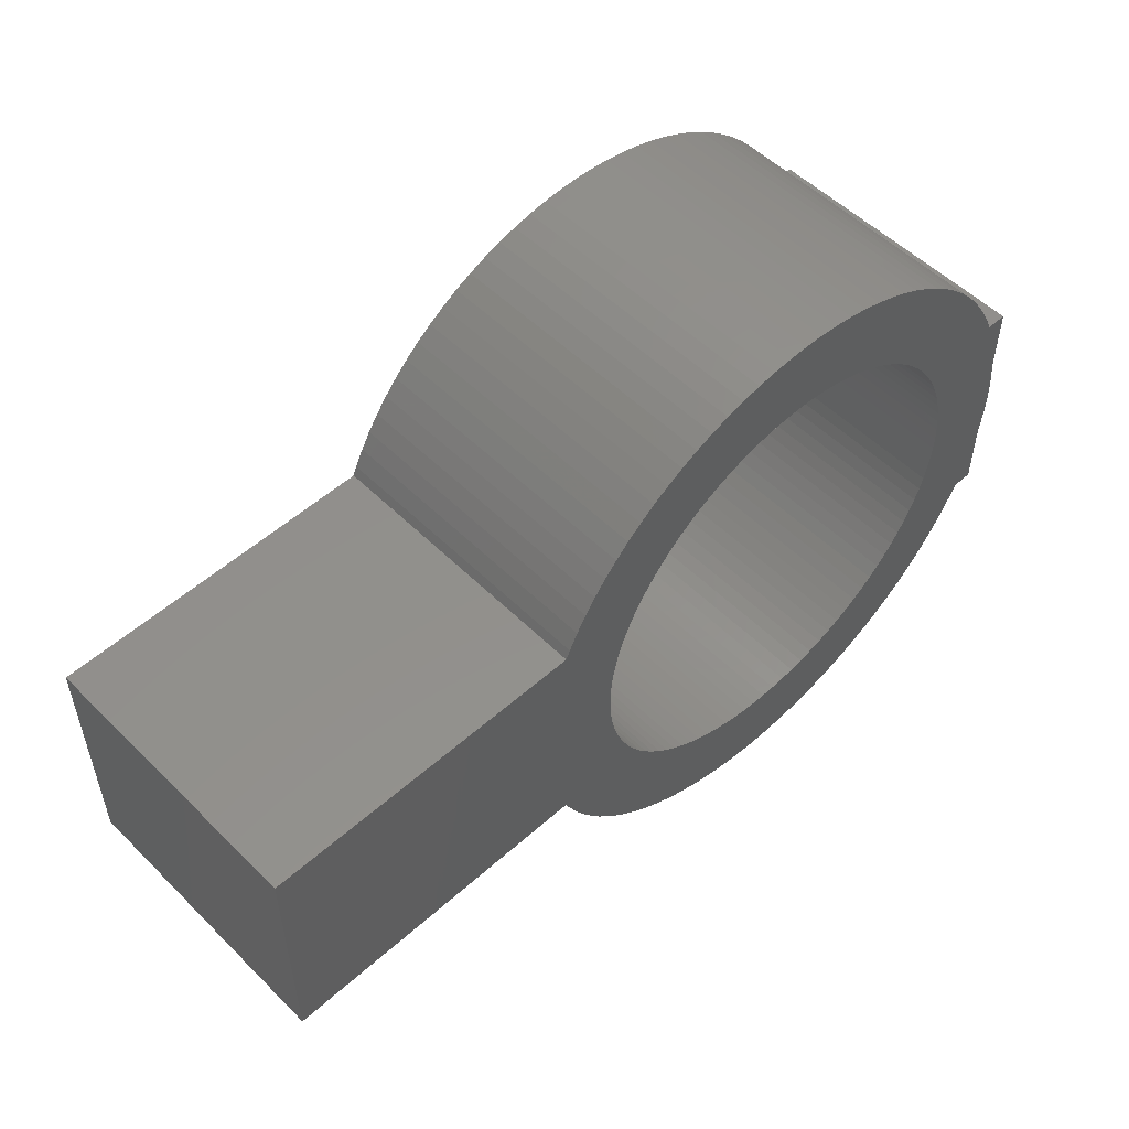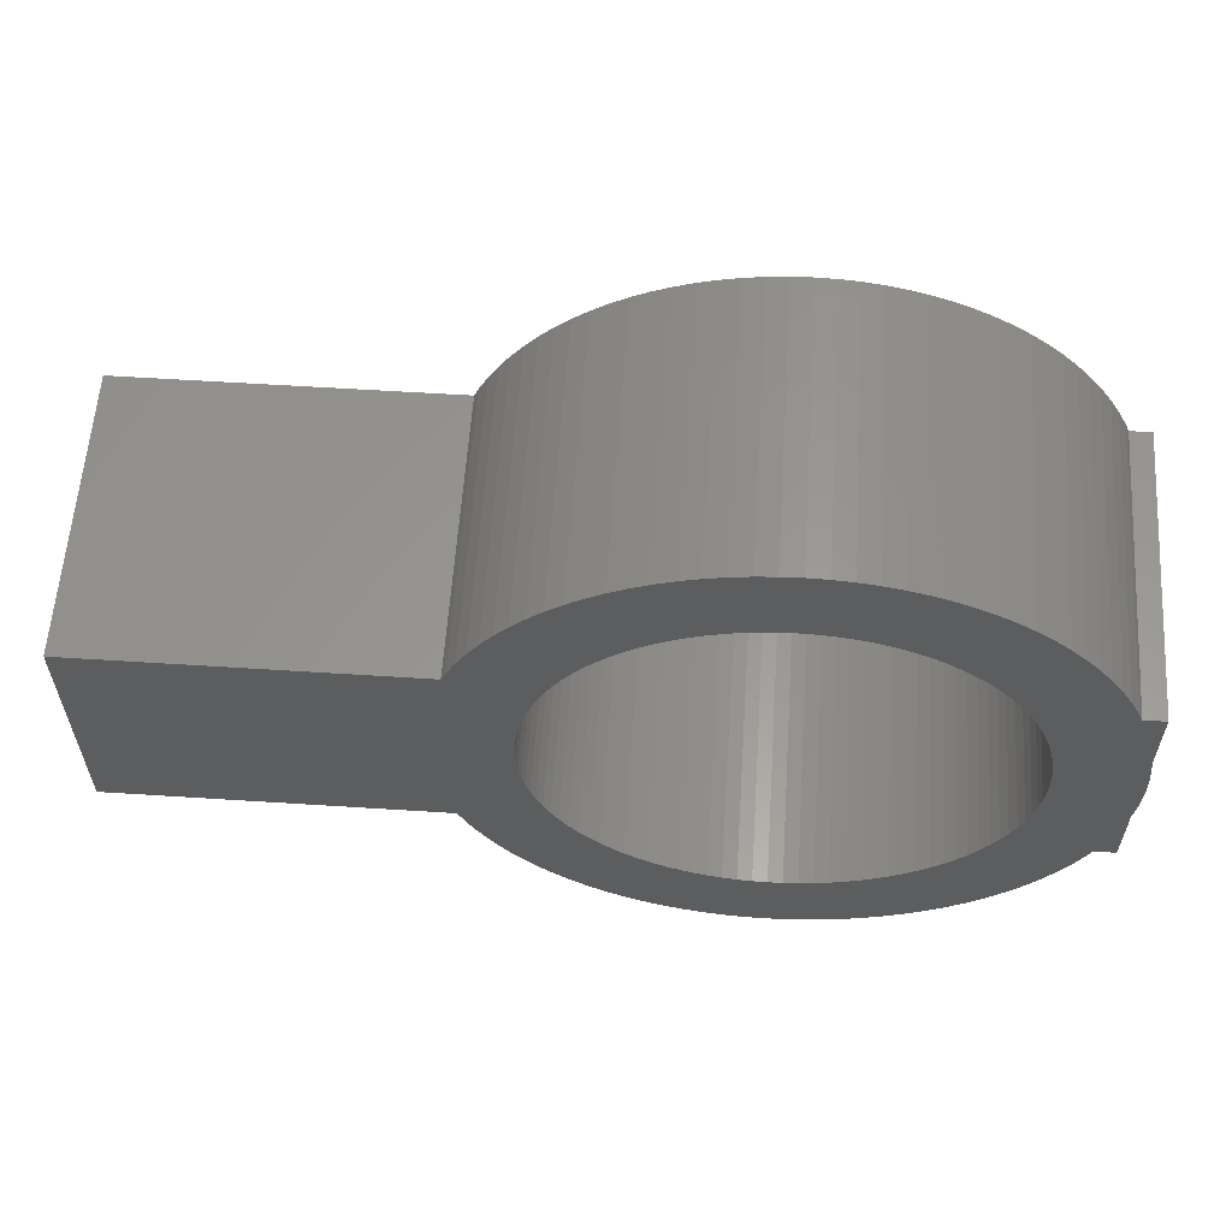
<metadata>
{"format":"stl","ext":"stl","renderer":"f3d","projection":"perspective","resolution":1024,"background":"white","views":[{"elev":53.1,"azim":136.4,"up":"+Y"},{"elev":59.1,"azim":-176.2,"up":"+Y"}]}
</metadata>
<code>
# stl→obj: 378 verts, 756 faces
v -11.18 0.7033 7
v -15.17 0.9544 7
v -11.2 0 7
v -15.2 0 7
v -15.08 -1.905 7
v -15.17 -0.9544 7
v -15 -2.411 7
v 13.96 6 7
v 30 -6 7
v 30 6 7
v 13.96 -6 7
v 10.13 4.769 7
v 13.75 6.472 7
v 11.2 0 7
v 13.32 7.323 7
v 11.18 -0.7033 7
v 9.815 5.396 7
v 12.83 8.145 7
v 11.11 -1.404 7
v 9.456 6.001 7
v 12.3 8.934 7
v 11 -2.099 7
v 9.061 6.583 7
v 11.71 9.689 7
v 10.85 -2.785 7
v 10.65 -3.461 7
v 11.18 0.7033 7
v 11.11 1.404 7
v 8.63 7.139 7
v 11.08 10.41 7
v 11 2.099 7
v 10.85 2.785 7
v 10.65 3.461 7
v 10.41 4.123 7
v 8.164 7.667 7
v 10.41 11.08 7
v 7.667 8.164 7
v 9.689 11.71 7
v 7.139 8.63 7
v 8.934 12.3 7
v 6.583 9.061 7
v 8.145 12.83 7
v 6.001 9.456 7
v 7.323 13.32 7
v 5.396 9.815 7
v 6.472 13.75 7
v 4.769 10.13 7
v 5.595 14.13 7
v 4.123 10.41 7
v 4.697 14.46 7
v 3.461 10.65 7
v 3.78 14.72 7
v 2.785 10.85 7
v 2.848 14.93 7
v 2.099 11 7
v 1.905 15.08 7
v 1.404 11.11 7
v 0.9544 15.17 7
v 0.7033 11.18 7
v 0 15.2 7
v 0 11.2 7
v -0.7033 11.18 7
v -0.9544 15.17 7
v -1.404 11.11 7
v -1.905 15.08 7
v -2.099 11 7
v -2.848 14.93 7
v -2.785 10.85 7
v -3.78 14.72 7
v -3.461 10.65 7
v -4.697 14.46 7
v -4.123 10.41 7
v -5.595 14.13 7
v -4.769 10.13 7
v -6.472 13.75 7
v -5.396 9.815 7
v -7.323 13.32 7
v -6.001 9.456 7
v -8.145 12.83 7
v -6.583 9.061 7
v -8.934 12.3 7
v -7.139 8.63 7
v -9.689 11.71 7
v -7.667 8.164 7
v -10.41 11.08 7
v -8.164 7.667 7
v -11.08 10.41 7
v -8.63 7.139 7
v -11.71 9.689 7
v -9.061 6.583 7
v -12.3 8.934 7
v -9.456 6.001 7
v -12.83 8.145 7
v -9.815 5.396 7
v -13.32 7.323 7
v -10.13 4.769 7
v -13.75 6.472 7
v -13.96 6 7
v -10.41 4.123 7
v -10.65 3.461 7
v 10.41 -4.123 7
v 10.13 -4.769 7
v 13.75 -6.472 7
v 13.32 -7.323 7
v 9.815 -5.396 7
v 12.83 -8.145 7
v 9.456 -6.001 7
v 12.3 -8.934 7
v 9.061 -6.583 7
v 11.71 -9.689 7
v 8.63 -7.139 7
v 11.08 -10.41 7
v 8.164 -7.667 7
v 10.41 -11.08 7
v 7.667 -8.164 7
v 9.689 -11.71 7
v 7.139 -8.63 7
v 8.934 -12.3 7
v 6.583 -9.061 7
v 8.145 -12.83 7
v 6.001 -9.456 7
v 7.323 -13.32 7
v 5.396 -9.815 7
v 6.472 -13.75 7
v 4.769 -10.13 7
v 5.595 -14.13 7
v 4.123 -10.41 7
v 4.697 -14.46 7
v 3.461 -10.65 7
v 3.78 -14.72 7
v 2.785 -10.85 7
v 2.848 -14.93 7
v 2.099 -11 7
v 1.905 -15.08 7
v 1.404 -11.11 7
v 0.9544 -15.17 7
v 0.7033 -11.18 7
v 0 -11.2 7
v 0 -15.2 7
v -0.7033 -11.18 7
v -0.9544 -15.17 7
v -1.404 -11.11 7
v -1.905 -15.08 7
v -2.099 -11 7
v -2.848 -14.93 7
v -2.785 -10.85 7
v -3.78 -14.72 7
v -3.461 -10.65 7
v -4.697 -14.46 7
v -4.123 -10.41 7
v -5.595 -14.13 7
v -4.769 -10.13 7
v -6.472 -13.75 7
v -5.396 -9.815 7
v -7.323 -13.32 7
v -6.001 -9.456 7
v -8.145 -12.83 7
v -6.583 -9.061 7
v -8.934 -12.3 7
v -7.139 -8.63 7
v -9.689 -11.71 7
v -7.667 -8.164 7
v -10.41 -11.08 7
v -8.164 -7.667 7
v -11.08 -10.41 7
v -8.63 -7.139 7
v -11.71 -9.689 7
v -9.061 -6.583 7
v -12.3 -8.934 7
v -9.456 -6.001 7
v -12.83 -8.145 7
v -9.815 -5.396 7
v -13.32 -7.323 7
v -10.13 -4.769 7
v -13.96 -6 7
v -10.41 -4.123 7
v -10.65 -3.461 7
v -10.85 -2.785 7
v -11 -2.099 7
v -11.11 -1.404 7
v -11.18 -0.7033 7
v -10.85 2.785 7
v -15 2.411 7
v -11 2.099 7
v -11.11 1.404 7
v -15.08 1.905 7
v -13.75 -6.472 7
v -15 6 7
v -15 -6 7
v 30 6 -7
v 30 -6 -7
v 13.96 6 -7
v -13.96 6 -7
v -15 6 -7
v -11.18 -0.7033 -7
v -15.17 -0.9544 -7
v -11.2 0 -7
v -15.2 0 -7
v -15.08 1.905 -7
v -15.17 0.9544 -7
v -15 2.411 -7
v 13.96 -6 -7
v 10.13 -4.769 -7
v 13.75 -6.472 -7
v 11.2 0 -7
v 13.32 -7.323 -7
v 11.18 0.7033 -7
v 9.815 -5.396 -7
v 12.83 -8.145 -7
v 11.11 1.404 -7
v 9.456 -6.001 -7
v 12.3 -8.934 -7
v 11 2.099 -7
v 9.061 -6.583 -7
v 11.71 -9.689 -7
v 10.85 2.785 -7
v 10.65 3.461 -7
v 11.18 -0.7033 -7
v 11.11 -1.404 -7
v 8.63 -7.139 -7
v 11.08 -10.41 -7
v 11 -2.099 -7
v 10.85 -2.785 -7
v 10.65 -3.461 -7
v 10.41 -4.123 -7
v 8.164 -7.667 -7
v 10.41 -11.08 -7
v 7.667 -8.164 -7
v 9.689 -11.71 -7
v 7.139 -8.63 -7
v 8.934 -12.3 -7
v 6.583 -9.061 -7
v 8.145 -12.83 -7
v 6.001 -9.456 -7
v 7.323 -13.32 -7
v 5.396 -9.815 -7
v 6.472 -13.75 -7
v 4.769 -10.13 -7
v 5.595 -14.13 -7
v 4.123 -10.41 -7
v 4.697 -14.46 -7
v 3.461 -10.65 -7
v 3.78 -14.72 -7
v 2.785 -10.85 -7
v 2.848 -14.93 -7
v 2.099 -11 -7
v 1.905 -15.08 -7
v 1.404 -11.11 -7
v 0.9544 -15.17 -7
v 0.7033 -11.18 -7
v 0 -15.2 -7
v 0 -11.2 -7
v -0.7033 -11.18 -7
v -0.9544 -15.17 -7
v -1.404 -11.11 -7
v -1.905 -15.08 -7
v -2.099 -11 -7
v -2.848 -14.93 -7
v -2.785 -10.85 -7
v -3.78 -14.72 -7
v -3.461 -10.65 -7
v -4.697 -14.46 -7
v -4.123 -10.41 -7
v -5.595 -14.13 -7
v -4.769 -10.13 -7
v -6.472 -13.75 -7
v -5.396 -9.815 -7
v -7.323 -13.32 -7
v -6.001 -9.456 -7
v -8.145 -12.83 -7
v -6.583 -9.061 -7
v -8.934 -12.3 -7
v -7.139 -8.63 -7
v -9.689 -11.71 -7
v -7.667 -8.164 -7
v -10.41 -11.08 -7
v -8.164 -7.667 -7
v -11.08 -10.41 -7
v -8.63 -7.139 -7
v -11.71 -9.689 -7
v -9.061 -6.583 -7
v -12.3 -8.934 -7
v -9.456 -6.001 -7
v -12.83 -8.145 -7
v -9.815 -5.396 -7
v -13.32 -7.323 -7
v -10.13 -4.769 -7
v -13.75 -6.472 -7
v -13.96 -6 -7
v -10.41 -4.123 -7
v -10.65 -3.461 -7
v 10.41 4.123 -7
v 10.13 4.769 -7
v 13.75 6.472 -7
v 13.32 7.323 -7
v 9.815 5.396 -7
v 12.83 8.145 -7
v 9.456 6.001 -7
v 12.3 8.934 -7
v 9.061 6.583 -7
v 11.71 9.689 -7
v 8.63 7.139 -7
v 11.08 10.41 -7
v 8.164 7.667 -7
v 10.41 11.08 -7
v 7.667 8.164 -7
v 9.689 11.71 -7
v 7.139 8.63 -7
v 8.934 12.3 -7
v 6.583 9.061 -7
v 8.145 12.83 -7
v 6.001 9.456 -7
v 7.323 13.32 -7
v 5.396 9.815 -7
v 6.472 13.75 -7
v 4.769 10.13 -7
v 5.595 14.13 -7
v 4.123 10.41 -7
v 4.697 14.46 -7
v 3.461 10.65 -7
v 3.78 14.72 -7
v 2.785 10.85 -7
v 2.848 14.93 -7
v 2.099 11 -7
v 1.905 15.08 -7
v 1.404 11.11 -7
v 0.9544 15.17 -7
v 0.7033 11.18 -7
v 0 11.2 -7
v 0 15.2 -7
v -0.7033 11.18 -7
v -0.9544 15.17 -7
v -1.404 11.11 -7
v -1.905 15.08 -7
v -2.099 11 -7
v -2.848 14.93 -7
v -2.785 10.85 -7
v -3.78 14.72 -7
v -3.461 10.65 -7
v -4.697 14.46 -7
v -4.123 10.41 -7
v -5.595 14.13 -7
v -4.769 10.13 -7
v -6.472 13.75 -7
v -5.396 9.815 -7
v -7.323 13.32 -7
v -6.001 9.456 -7
v -8.145 12.83 -7
v -6.583 9.061 -7
v -8.934 12.3 -7
v -7.139 8.63 -7
v -9.689 11.71 -7
v -7.667 8.164 -7
v -10.41 11.08 -7
v -8.164 7.667 -7
v -11.08 10.41 -7
v -8.63 7.139 -7
v -11.71 9.689 -7
v -9.061 6.583 -7
v -12.3 8.934 -7
v -9.456 6.001 -7
v -12.83 8.145 -7
v -9.815 5.396 -7
v -13.32 7.323 -7
v -10.13 4.769 -7
v -10.41 4.123 -7
v -10.65 3.461 -7
v -10.85 2.785 -7
v -11 2.099 -7
v -11.11 1.404 -7
v -11.18 0.7033 -7
v -10.85 -2.785 -7
v -15 -2.411 -7
v -11 -2.099 -7
v -11.11 -1.404 -7
v -15.08 -1.905 -7
v -13.75 6.472 -7
v -15 -6 -7
f 1 2 3
f 4 3 2
f 5 3 6
f 3 5 7
f 3 4 6
f 8 9 10
f 8 11 9
f 12 8 13
f 8 14 11
f 12 13 15
f 16 11 14
f 17 15 18
f 19 11 16
f 20 18 21
f 22 11 19
f 23 21 24
f 25 11 22
f 26 11 25
f 8 27 14
f 8 28 27
f 29 24 30
f 8 31 28
f 8 32 31
f 8 33 32
f 8 34 33
f 35 30 36
f 8 12 34
f 15 17 12
f 37 36 38
f 18 20 17
f 21 23 20
f 39 38 40
f 24 29 23
f 30 35 29
f 41 40 42
f 36 37 35
f 43 42 44
f 38 39 37
f 40 41 39
f 45 44 46
f 42 43 41
f 47 46 48
f 44 45 43
f 46 47 45
f 49 48 50
f 48 49 47
f 51 50 52
f 50 51 49
f 53 52 54
f 52 53 51
f 54 55 53
f 56 55 54
f 56 57 55
f 58 57 56
f 58 59 57
f 60 59 58
f 60 61 59
f 60 62 61
f 63 62 60
f 63 64 62
f 65 64 63
f 65 66 64
f 67 66 65
f 66 67 68
f 69 68 67
f 68 69 70
f 71 70 69
f 70 71 72
f 73 72 71
f 72 73 74
f 75 74 73
f 74 75 76
f 77 76 75
f 76 77 78
f 79 78 77
f 78 79 80
f 81 80 79
f 80 81 82
f 83 82 81
f 82 83 84
f 85 84 83
f 84 85 86
f 87 86 85
f 86 87 88
f 89 88 87
f 88 89 90
f 91 90 89
f 90 91 92
f 93 92 91
f 92 93 94
f 95 94 93
f 94 95 96
f 97 96 95
f 98 96 97
f 96 98 99
f 99 98 100
f 101 11 26
f 102 11 101
f 11 102 103
f 103 102 104
f 105 104 102
f 104 105 106
f 107 106 105
f 106 107 108
f 109 108 107
f 108 109 110
f 111 110 109
f 110 111 112
f 113 112 111
f 112 113 114
f 115 114 113
f 114 115 116
f 117 116 115
f 116 117 118
f 119 118 117
f 118 119 120
f 121 120 119
f 120 121 122
f 123 122 121
f 122 123 124
f 125 124 123
f 124 125 126
f 127 126 125
f 126 127 128
f 129 128 127
f 128 129 130
f 131 130 129
f 130 131 132
f 133 132 131
f 133 134 132
f 135 134 133
f 135 136 134
f 137 136 135
f 138 136 137
f 138 139 136
f 140 139 138
f 140 141 139
f 142 141 140
f 142 143 141
f 144 143 142
f 145 144 146
f 144 145 143
f 147 146 148
f 146 147 145
f 149 148 150
f 148 149 147
f 151 150 152
f 153 152 154
f 150 151 149
f 155 154 156
f 152 153 151
f 157 156 158
f 159 158 160
f 154 155 153
f 161 160 162
f 156 157 155
f 163 162 164
f 165 164 166
f 158 159 157
f 167 166 168
f 169 168 170
f 160 161 159
f 171 170 172
f 173 172 174
f 162 163 161
f 175 174 176
f 175 176 177
f 175 177 178
f 7 178 179
f 164 165 163
f 7 179 180
f 7 180 181
f 7 181 3
f 100 98 182
f 166 167 165
f 183 182 98
f 168 169 167
f 182 183 184
f 170 171 169
f 184 183 185
f 172 173 171
f 186 185 183
f 185 186 1
f 174 175 187
f 174 187 173
f 183 98 188
f 2 1 186
f 178 7 175
f 175 7 189
f 9 190 10
f 190 9 191
f 190 8 10
f 8 190 192
f 193 188 98
f 188 193 194
f 195 196 197
f 198 197 196
f 199 197 200
f 197 199 201
f 197 198 200
f 202 190 191
f 202 192 190
f 203 202 204
f 202 205 192
f 203 204 206
f 207 192 205
f 208 206 209
f 210 192 207
f 211 209 212
f 213 192 210
f 214 212 215
f 216 192 213
f 217 192 216
f 202 218 205
f 202 219 218
f 220 215 221
f 202 222 219
f 202 223 222
f 202 224 223
f 202 225 224
f 226 221 227
f 202 203 225
f 206 208 203
f 228 227 229
f 209 211 208
f 212 214 211
f 230 229 231
f 215 220 214
f 221 226 220
f 232 231 233
f 227 228 226
f 234 233 235
f 229 230 228
f 231 232 230
f 236 235 237
f 233 234 232
f 238 237 239
f 235 236 234
f 237 238 236
f 240 239 241
f 239 240 238
f 242 241 243
f 241 242 240
f 244 243 245
f 243 244 242
f 245 246 244
f 247 246 245
f 247 248 246
f 249 248 247
f 249 250 248
f 251 250 249
f 251 252 250
f 251 253 252
f 254 253 251
f 254 255 253
f 256 255 254
f 256 257 255
f 258 257 256
f 257 258 259
f 260 259 258
f 259 260 261
f 262 261 260
f 261 262 263
f 264 263 262
f 263 264 265
f 266 265 264
f 265 266 267
f 268 267 266
f 267 268 269
f 270 269 268
f 269 270 271
f 272 271 270
f 271 272 273
f 274 273 272
f 273 274 275
f 276 275 274
f 275 276 277
f 278 277 276
f 277 278 279
f 280 279 278
f 279 280 281
f 282 281 280
f 281 282 283
f 284 283 282
f 283 284 285
f 286 285 284
f 285 286 287
f 288 287 286
f 289 287 288
f 287 289 290
f 290 289 291
f 292 192 217
f 293 192 292
f 192 293 294
f 294 293 295
f 296 295 293
f 295 296 297
f 298 297 296
f 297 298 299
f 300 299 298
f 299 300 301
f 302 301 300
f 301 302 303
f 304 303 302
f 303 304 305
f 306 305 304
f 305 306 307
f 308 307 306
f 307 308 309
f 310 309 308
f 309 310 311
f 312 311 310
f 311 312 313
f 314 313 312
f 313 314 315
f 316 315 314
f 315 316 317
f 318 317 316
f 317 318 319
f 320 319 318
f 319 320 321
f 322 321 320
f 321 322 323
f 324 323 322
f 324 325 323
f 326 325 324
f 326 327 325
f 328 327 326
f 329 327 328
f 329 330 327
f 331 330 329
f 331 332 330
f 333 332 331
f 333 334 332
f 335 334 333
f 336 335 337
f 335 336 334
f 338 337 339
f 337 338 336
f 340 339 341
f 339 340 338
f 342 341 343
f 344 343 345
f 341 342 340
f 346 345 347
f 343 344 342
f 348 347 349
f 350 349 351
f 345 346 344
f 352 351 353
f 347 348 346
f 354 353 355
f 356 355 357
f 349 350 348
f 358 357 359
f 360 359 361
f 351 352 350
f 362 361 363
f 364 363 365
f 353 354 352
f 193 365 366
f 193 366 367
f 193 367 368
f 201 368 369
f 355 356 354
f 201 369 370
f 201 370 371
f 201 371 197
f 291 289 372
f 357 358 356
f 373 372 289
f 359 360 358
f 372 373 374
f 361 362 360
f 374 373 375
f 363 364 362
f 376 375 373
f 375 376 195
f 365 193 377
f 365 377 364
f 373 289 378
f 196 195 376
f 368 201 193
f 193 201 194
f 202 9 11
f 9 202 191
f 378 175 189
f 175 378 289
f 378 7 373
f 7 378 189
f 201 188 194
f 188 201 183
f 198 2 200
f 2 198 4
f 327 60 58
f 60 327 330
f 254 139 141
f 139 254 251
f 30 305 36
f 305 30 303
f 352 85 83
f 85 352 354
f 340 73 71
f 73 340 342
f 8 294 13
f 294 8 192
f 362 91 360
f 91 362 93
f 358 87 356
f 87 358 89
f 332 65 63
f 65 332 334
f 104 204 103
f 204 104 206
f 245 130 132
f 130 245 243
f 114 221 112
f 221 114 227
f 266 151 153
f 151 266 264
f 278 167 280
f 167 278 165
f 13 295 15
f 295 13 294
f 319 52 50
f 52 319 321
f 309 42 40
f 42 309 311
f 311 44 42
f 44 311 313
f 356 85 354
f 85 356 87
f 377 95 364
f 95 377 97
f 364 93 362
f 93 364 95
f 344 77 75
f 77 344 346
f 346 79 77
f 79 346 348
f 348 81 79
f 81 348 350
f 338 71 69
f 71 338 340
f 330 63 60
f 63 330 332
f 249 134 136
f 134 249 247
f 251 136 139
f 136 251 249
f 237 122 124
f 122 237 235
f 235 120 122
f 120 235 233
f 262 147 149
f 147 262 260
f 276 165 278
f 165 276 163
f 276 161 163
f 161 276 274
f 284 173 286
f 173 284 171
f 282 171 284
f 171 282 169
f 373 5 376
f 5 373 7
f 196 4 198
f 4 196 6
f 21 301 24
f 301 21 299
f 24 303 30
f 303 24 301
f 18 299 21
f 299 18 297
f 317 50 48
f 50 317 319
f 321 54 52
f 54 321 323
f 323 56 54
f 56 323 325
f 325 58 56
f 58 325 327
f 315 48 46
f 48 315 317
f 313 46 44
f 46 313 315
f 307 40 38
f 40 307 309
f 305 38 36
f 38 305 307
f 193 97 377
f 97 193 98
f 200 186 199
f 186 200 2
f 342 75 73
f 75 342 344
f 334 67 65
f 67 334 336
f 241 126 128
f 126 241 239
f 239 124 126
f 124 239 237
f 243 128 130
f 128 243 241
f 231 116 118
f 116 231 229
f 229 114 116
f 114 229 227
f 108 209 106
f 209 108 212
f 112 215 110
f 215 112 221
f 110 212 108
f 212 110 215
f 103 202 11
f 202 103 204
f 272 157 159
f 157 272 270
f 268 153 155
f 153 268 266
f 270 155 157
f 155 270 268
f 264 149 151
f 149 264 262
f 258 143 145
f 143 258 256
f 256 141 143
f 141 256 254
f 288 175 289
f 175 288 187
f 280 169 282
f 169 280 167
f 286 187 288
f 187 286 173
f 376 6 196
f 6 376 5
f 15 297 18
f 297 15 295
f 360 89 358
f 89 360 91
f 199 183 201
f 183 199 186
f 350 83 81
f 83 350 352
f 336 69 67
f 69 336 338
f 247 132 134
f 132 247 245
f 233 118 120
f 118 233 231
f 106 206 104
f 206 106 209
f 274 159 161
f 159 274 272
f 260 145 147
f 145 260 258
f 205 27 207
f 27 205 14
f 3 371 1
f 371 3 197
f 329 59 61
f 59 329 328
f 304 37 306
f 37 304 35
f 353 82 84
f 82 353 351
f 341 70 72
f 70 341 339
f 292 12 293
f 12 292 34
f 318 47 49
f 47 318 316
f 312 41 43
f 41 312 310
f 96 363 94
f 363 96 365
f 335 64 66
f 64 335 333
f 213 32 216
f 32 213 31
f 207 28 210
f 28 207 27
f 216 33 217
f 33 216 32
f 298 23 300
f 23 298 20
f 296 20 298
f 20 296 17
f 324 53 55
f 53 324 322
f 326 55 57
f 55 326 324
f 310 39 41
f 39 310 308
f 182 367 100
f 367 182 368
f 90 357 88
f 357 90 359
f 86 353 84
f 353 86 355
f 92 359 90
f 359 92 361
f 347 76 78
f 76 347 345
f 343 72 74
f 72 343 341
f 349 78 80
f 78 349 347
f 337 66 68
f 66 337 335
f 333 62 64
f 62 333 331
f 242 131 129
f 131 242 244
f 271 160 158
f 160 271 273
f 162 277 164
f 277 162 275
f 269 158 156
f 158 269 271
f 170 285 172
f 285 170 283
f 174 290 176
f 290 174 287
f 168 283 170
f 283 168 281
f 178 374 179
f 374 178 372
f 210 31 213
f 31 210 28
f 217 34 292
f 34 217 33
f 300 29 302
f 29 300 23
f 302 35 304
f 35 302 29
f 293 17 296
f 17 293 12
f 322 51 53
f 51 322 320
f 320 49 51
f 49 320 318
f 328 57 59
f 57 328 326
f 314 43 45
f 43 314 312
f 316 45 47
f 45 316 314
f 308 37 39
f 37 308 306
f 185 369 184
f 369 185 370
f 88 355 86
f 355 88 357
f 94 361 92
f 361 94 363
f 100 366 99
f 366 100 367
f 99 365 96
f 365 99 366
f 184 368 182
f 368 184 369
f 1 370 185
f 370 1 371
f 345 74 76
f 74 345 343
f 351 80 82
f 80 351 349
f 339 68 70
f 68 339 337
f 331 61 62
f 61 331 329
f 218 14 205
f 14 218 16
f 250 138 137
f 138 250 252
f 246 135 133
f 135 246 248
f 240 129 127
f 129 240 242
f 230 119 117
f 119 230 232
f 228 113 226
f 113 228 115
f 232 121 119
f 121 232 234
f 236 125 123
f 125 236 238
f 226 111 220
f 111 226 113
f 214 107 211
f 107 214 109
f 203 101 225
f 101 203 102
f 211 105 208
f 105 211 107
f 224 25 223
f 25 224 26
f 219 16 218
f 16 219 19
f 273 162 160
f 162 273 275
f 267 156 154
f 156 267 269
f 263 152 150
f 152 263 265
f 259 148 146
f 148 259 261
f 257 146 144
f 146 257 259
f 253 142 140
f 142 253 255
f 172 287 174
f 287 172 285
f 166 281 168
f 281 166 279
f 177 372 178
f 372 177 291
f 179 375 180
f 375 179 374
f 181 197 3
f 197 181 195
f 248 137 135
f 137 248 250
f 244 133 131
f 133 244 246
f 238 127 125
f 127 238 240
f 228 117 115
f 117 228 230
f 234 123 121
f 123 234 236
f 220 109 214
f 109 220 111
f 225 26 224
f 26 225 101
f 208 102 203
f 102 208 105
f 223 22 222
f 22 223 25
f 265 154 152
f 154 265 267
f 261 150 148
f 150 261 263
f 255 144 142
f 144 255 257
f 252 140 138
f 140 252 253
f 164 279 166
f 279 164 277
f 176 291 177
f 291 176 290
f 180 195 181
f 195 180 375
f 222 19 219
f 19 222 22

</code>
